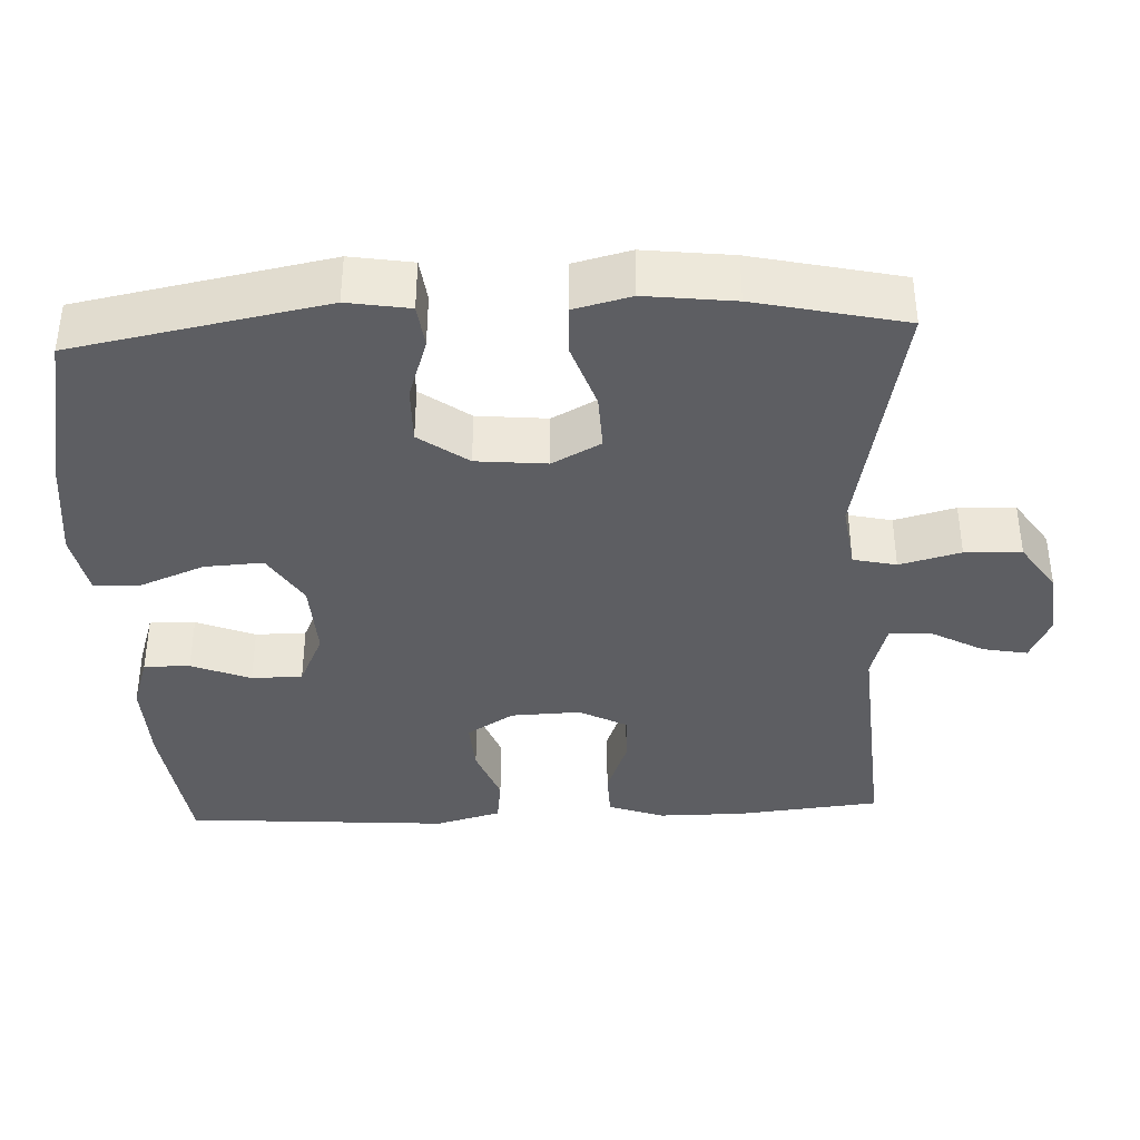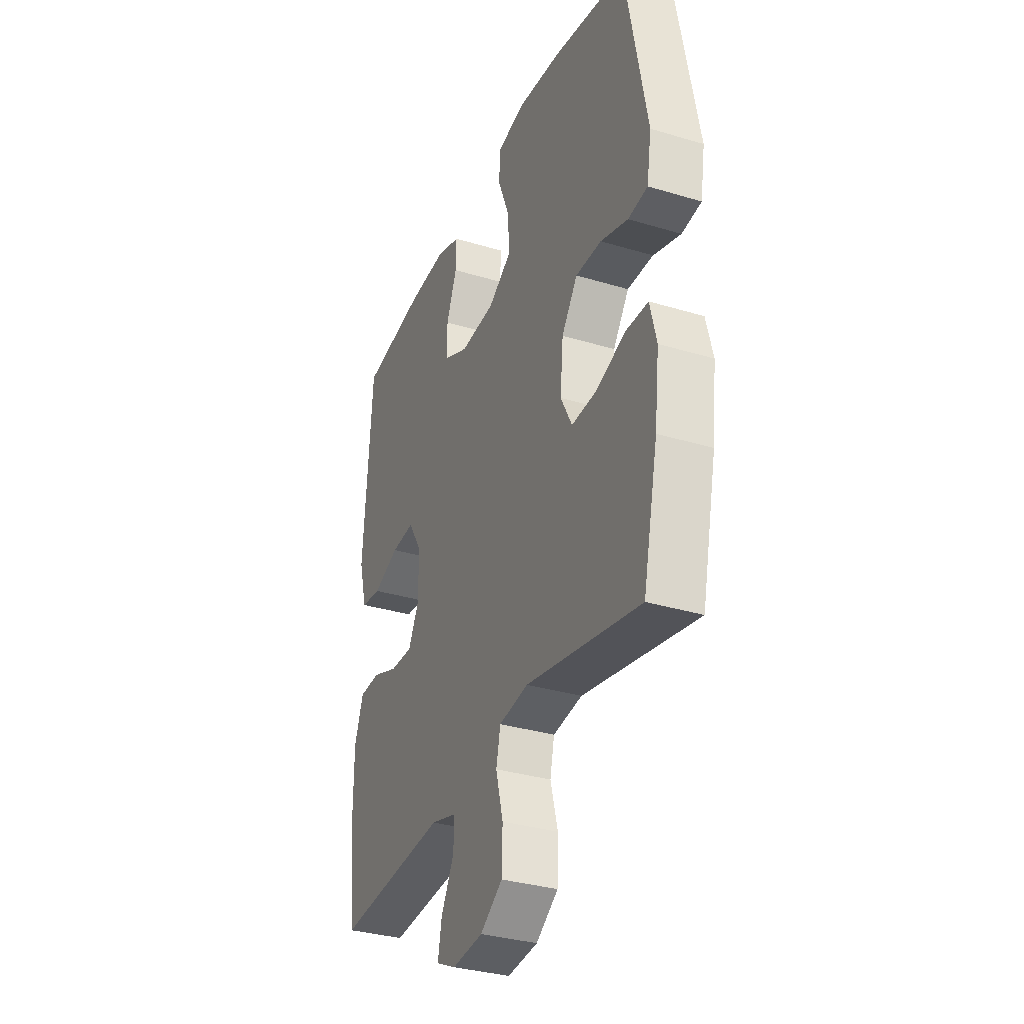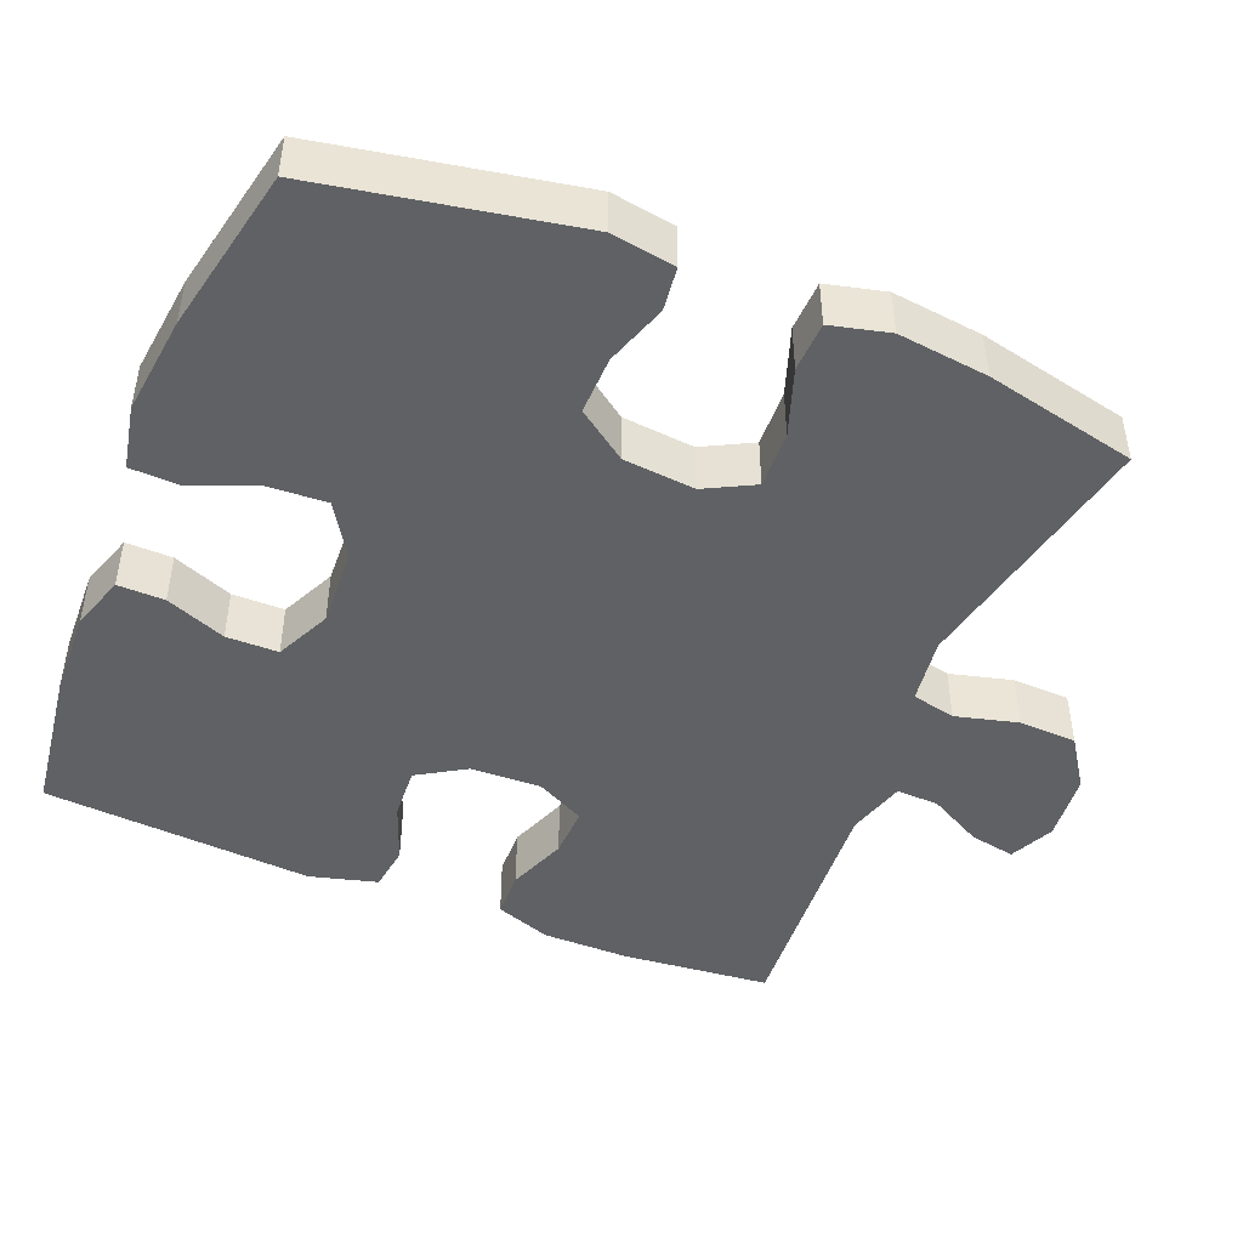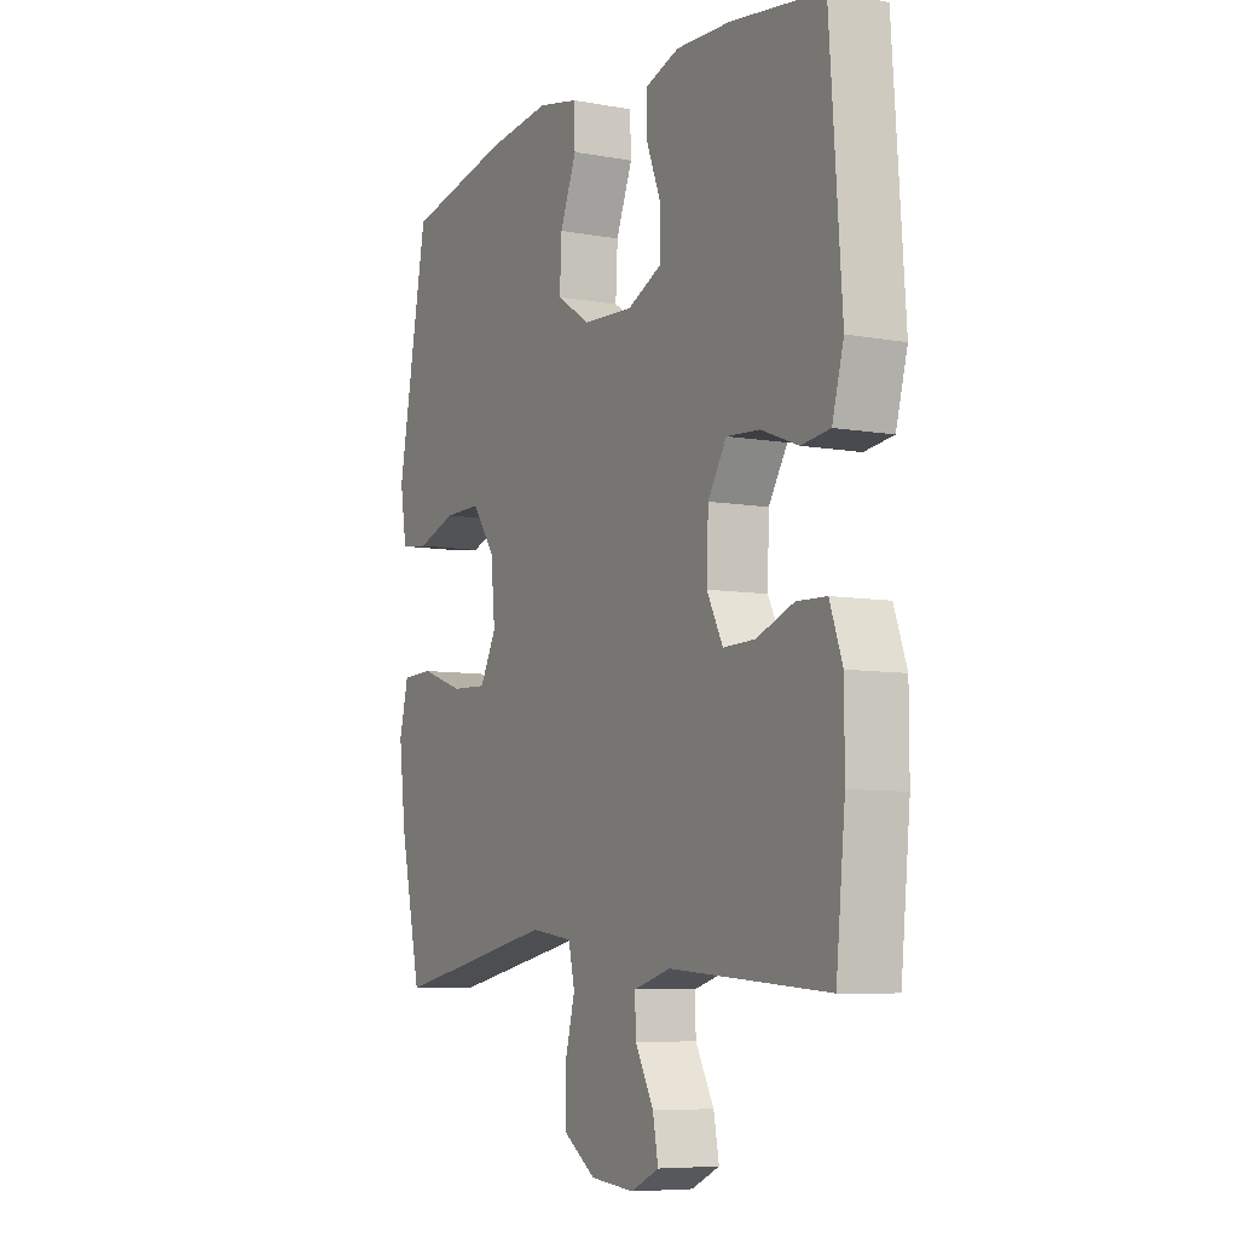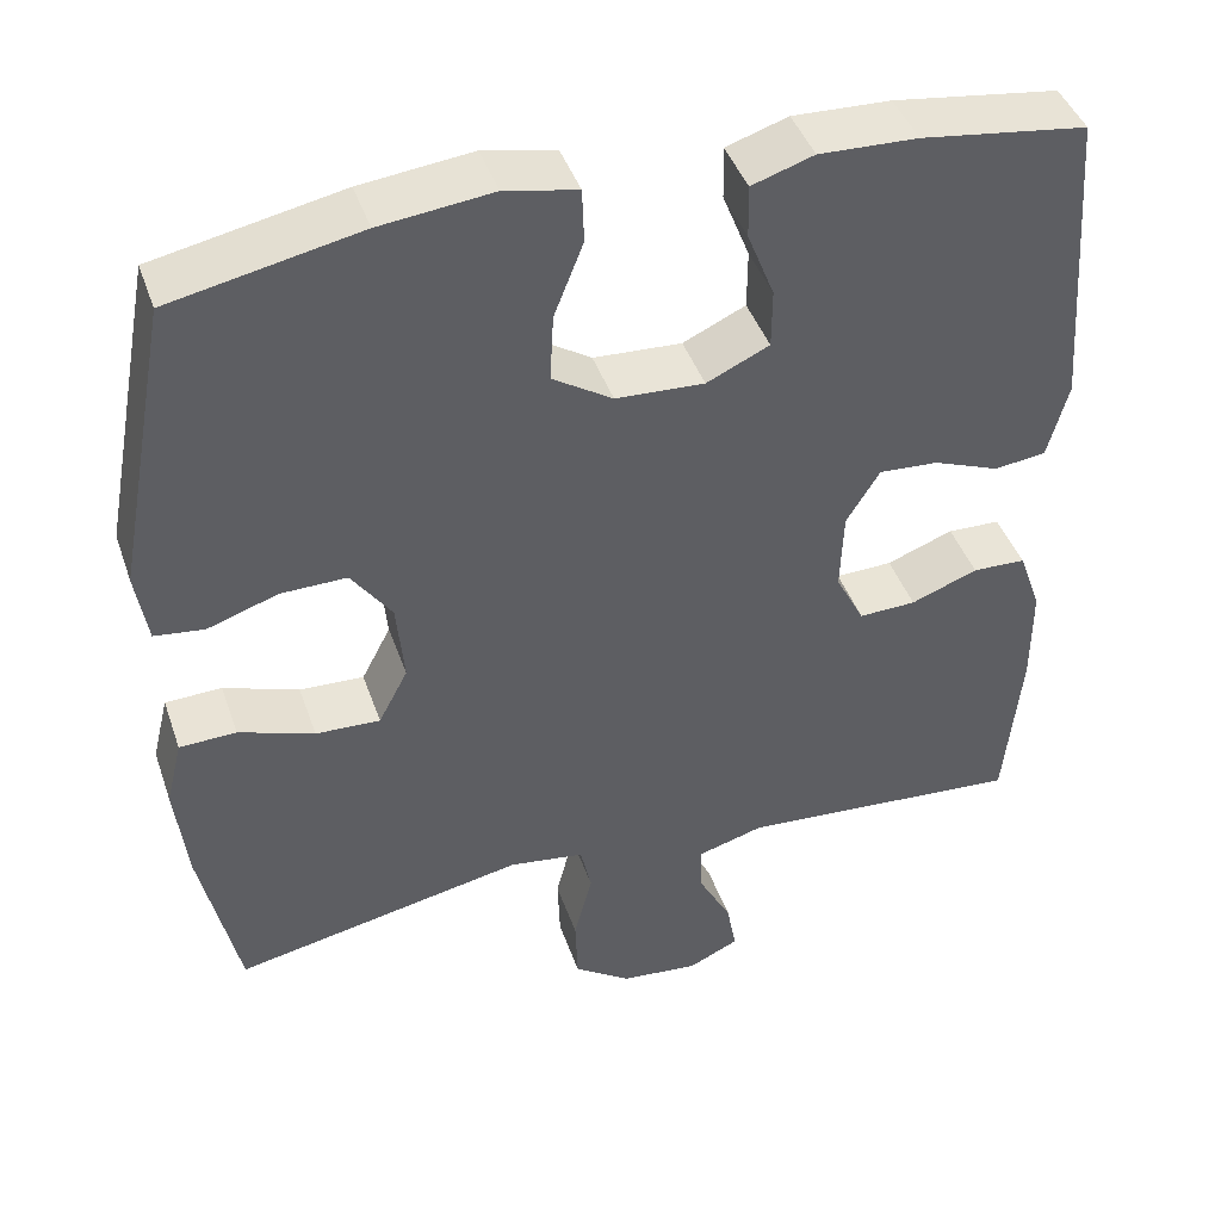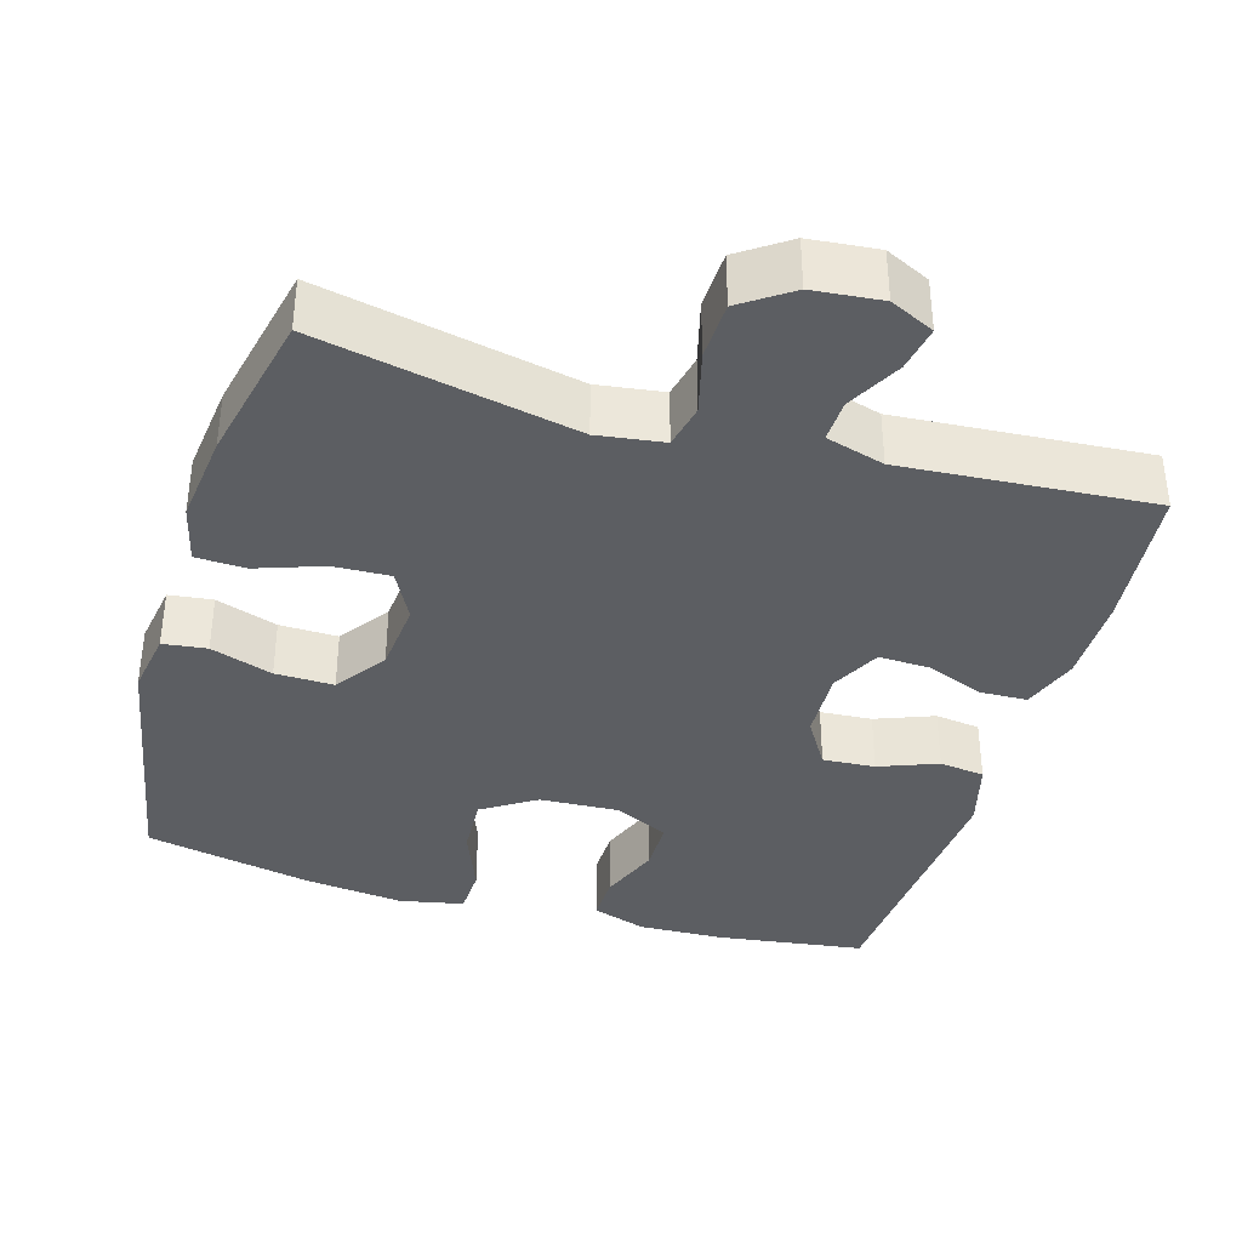
<metadata>
{"format":"obj","ext":"obj","renderer":"f3d","projection":"perspective","resolution":1024,"background":"white","views":[{"elev":-38.7,"azim":92.6,"up":"+Y"},{"elev":-33.3,"azim":67.5,"up":"+Z"},{"elev":-46.7,"azim":67.8,"up":"+Y"},{"elev":-7.1,"azim":-117.8,"up":"+Z"},{"elev":43.0,"azim":161.5,"up":"+Z"},{"elev":-37.9,"azim":163.6,"up":"+Y"}]}
</metadata>
<code>
o path5546
v -0.5368 0.0375 0.1604
v -0.5127 0.0375 0.07101
v -0.4522 0.0375 0.06304
v -0.374 0.0375 0.09303
v -0.3044 0.0375 0.09764
v -0.2651 0.0375 0.03385
v -0.2616 0.0375 -0.06003
v -0.2952 0.0375 -0.1254
v -0.3625 0.0375 -0.1232
v -0.4409 0.0375 -0.09334
v -0.5034 0.0375 -0.09532
v -0.5302 0.0375 -0.1704
v -0.5303 0.0375 -0.287
v -0.5109 0.0375 -0.4825
v -0.1775 0.0375 -0.4585
v -0.09927 0.0375 -0.4812
v -0.1014 0.0375 -0.5379
v -0.14 0.0375 -0.6096
v -0.1514 0.0375 -0.6703
v -0.09227 0.0375 -0.6983
v -0.000397 0.0375 -0.6894
v 0.0662 0.0375 -0.6438
v 0.06899 0.0375 -0.5669
v 0.04744 0.0375 -0.4839
v 0.06049 0.0375 -0.4255
v 0.1485 0.0375 -0.4131
v 0.491 0.0375 -0.4825
v 0.5359 0.0375 -0.2801
v 0.5502 0.0375 -0.1594
v 0.5309 0.0375 -0.08135
v 0.4643 0.0375 -0.07882
v 0.3756 0.0375 -0.1095
v 0.2999 0.0375 -0.1125
v 0.2655 0.0375 -0.04674
v 0.2744 0.0375 0.04886
v 0.3222 0.0375 0.1154
v 0.4 0.0375 0.114
v 0.4827 0.0375 0.08609
v 0.5412 0.0375 0.09332
v 0.555 0.0375 0.178
v 0.491 0.0375 0.5192
v 0.2692 0.0375 0.5643
v 0.137 0.0375 0.5794
v 0.05182 0.0375 0.5621
v 0.04966 0.0375 0.4984
v 0.08418 0.0375 0.411
v 0.08851 0.0375 0.3316
v 0.01754 0.0375 0.2865
v -0.0867 0.0375 0.2811
v -0.1604 0.0375 0.3154
v -0.1608 0.0375 0.3845
v -0.1292 0.0375 0.4646
v -0.128 0.0375 0.527
v -0.2009 0.0375 0.5507
v -0.3163 0.0375 0.5463
v -0.5109 0.0375 0.5192
v -0.5368 -0.0375 0.1604
v -0.5127 -0.0375 0.07101
v -0.4522 -0.0375 0.06304
v -0.374 -0.0375 0.09303
v -0.3044 -0.0375 0.09764
v -0.2651 -0.0375 0.03385
v -0.2616 -0.0375 -0.06003
v -0.2952 -0.0375 -0.1254
v -0.3625 -0.0375 -0.1232
v -0.4409 -0.0375 -0.09334
v -0.5034 -0.0375 -0.09532
v -0.5302 -0.0375 -0.1704
v -0.5303 -0.0375 -0.287
v -0.5109 -0.0375 -0.4825
v -0.1775 -0.0375 -0.4585
v -0.09927 -0.0375 -0.4812
v -0.1014 -0.0375 -0.5379
v -0.14 -0.0375 -0.6096
v -0.1514 -0.0375 -0.6703
v -0.09227 -0.0375 -0.6983
v -0.000397 -0.0375 -0.6894
v 0.0662 -0.0375 -0.6438
v 0.06899 -0.0375 -0.5669
v 0.04744 -0.0375 -0.4839
v 0.06049 -0.0375 -0.4255
v 0.1485 -0.0375 -0.4131
v 0.491 -0.0375 -0.4825
v 0.5359 -0.0375 -0.2801
v 0.5502 -0.0375 -0.1594
v 0.5309 -0.0375 -0.08135
v 0.4643 -0.0375 -0.07882
v 0.3756 -0.0375 -0.1095
v 0.2999 -0.0375 -0.1125
v 0.2655 -0.0375 -0.04674
v 0.2744 -0.0375 0.04886
v 0.3222 -0.0375 0.1154
v 0.4 -0.0375 0.114
v 0.4827 -0.0375 0.08609
v 0.5412 -0.0375 0.09332
v 0.555 -0.0375 0.178
v 0.491 -0.0375 0.5192
v 0.2692 -0.0375 0.5643
v 0.137 -0.0375 0.5794
v 0.05182 -0.0375 0.5621
v 0.04966 -0.0375 0.4984
v 0.08418 -0.0375 0.411
v 0.08851 -0.0375 0.3316
v 0.01754 -0.0375 0.2865
v -0.0867 -0.0375 0.2811
v -0.1604 -0.0375 0.3154
v -0.1608 -0.0375 0.3845
v -0.1292 -0.0375 0.4646
v -0.128 -0.0375 0.527
v -0.2009 -0.0375 0.5507
v -0.3163 -0.0375 0.5463
v -0.5109 -0.0375 0.5192
v -0.1514 0.0375 -0.6703
v -0.1514 0.0375 -0.6703
v -0.09227 0.0375 -0.6983
v -0.000397 0.0375 -0.6894
v 0.0662 0.0375 -0.6438
v -0.14 0.0375 -0.6096
v 0.06899 0.0375 -0.5669
v -0.1014 0.0375 -0.5379
v 0.04744 0.0375 -0.4839
v -0.09927 0.0375 -0.4812
v -0.09927 0.0375 -0.4812
v 0.06049 0.0375 -0.4255
v 0.06049 0.0375 -0.4255
v -0.1775 0.0375 -0.4585
v -0.5109 0.0375 -0.4825
v -0.5109 0.0375 -0.4825
v 0.1485 0.0375 -0.4131
v 0.491 0.0375 -0.4825
v 0.491 0.0375 -0.4825
v -0.5303 0.0375 -0.287
v 0.5359 0.0375 -0.2801
v -0.5302 0.0375 -0.1704
v 0.5502 0.0375 -0.1594
v -0.5034 0.0375 -0.09532
v -0.5034 0.0375 -0.09532
v -0.2952 0.0375 -0.1254
v -0.2952 0.0375 -0.1254
v -0.3625 0.0375 -0.1232
v 0.3756 0.0375 -0.1095
v 0.2999 0.0375 -0.1125
v 0.2999 0.0375 -0.1125
v 0.5309 0.0375 -0.08135
v 0.5309 0.0375 -0.08135
v -0.2616 0.0375 -0.06003
v -0.4409 0.0375 -0.09334
v 0.2655 0.0375 -0.04674
v 0.4643 0.0375 -0.07882
v -0.2651 0.0375 0.03385
v 0.2744 0.0375 0.04886
v -0.3044 0.0375 0.09764
v -0.3044 0.0375 0.09764
v 0.3222 0.0375 0.1154
v -0.5127 0.0375 0.07101
v -0.5127 0.0375 0.07101
v -0.4522 0.0375 0.06304
v -0.374 0.0375 0.09303
v -0.5368 0.0375 0.1604
v 0.4 0.0375 0.114
v 0.4827 0.0375 0.08609
v 0.5412 0.0375 0.09332
v 0.5412 0.0375 0.09332
v 0.555 0.0375 0.178
v -0.0867 0.0375 0.2811
v -0.1604 0.0375 0.3154
v -0.1604 0.0375 0.3154
v 0.01754 0.0375 0.2865
v 0.08851 0.0375 0.3316
v 0.08851 0.0375 0.3316
v -0.1608 0.0375 0.3845
v 0.08418 0.0375 0.411
v -0.1292 0.0375 0.4646
v 0.04966 0.0375 0.4984
v -0.128 0.0375 0.527
v -0.128 0.0375 0.527
v -0.5109 0.0375 0.5192
v -0.5109 0.0375 0.5192
v 0.491 0.0375 0.5192
v 0.491 0.0375 0.5192
v 0.05182 0.0375 0.5621
v 0.05182 0.0375 0.5621
v -0.2009 0.0375 0.5507
v -0.3163 0.0375 0.5463
v 0.2692 0.0375 0.5643
v 0.137 0.0375 0.5794
v -0.1514 -0.0375 -0.6703
v -0.1514 -0.0375 -0.6703
v -0.09227 -0.0375 -0.6983
v -0.000397 -0.0375 -0.6894
v 0.0662 -0.0375 -0.6438
v -0.14 -0.0375 -0.6096
v 0.06899 -0.0375 -0.5669
v -0.1014 -0.0375 -0.5379
v 0.04744 -0.0375 -0.4839
v -0.09927 -0.0375 -0.4812
v -0.09927 -0.0375 -0.4812
v 0.06049 -0.0375 -0.4255
v 0.06049 -0.0375 -0.4255
v -0.1775 -0.0375 -0.4585
v -0.5109 -0.0375 -0.4825
v -0.5109 -0.0375 -0.4825
v 0.1485 -0.0375 -0.4131
v 0.491 -0.0375 -0.4825
v 0.491 -0.0375 -0.4825
v -0.5303 -0.0375 -0.287
v 0.5359 -0.0375 -0.2801
v -0.5302 -0.0375 -0.1704
v 0.5502 -0.0375 -0.1594
v -0.5034 -0.0375 -0.09532
v -0.5034 -0.0375 -0.09532
v -0.2952 -0.0375 -0.1254
v -0.2952 -0.0375 -0.1254
v -0.3625 -0.0375 -0.1232
v 0.3756 -0.0375 -0.1095
v 0.2999 -0.0375 -0.1125
v 0.2999 -0.0375 -0.1125
v 0.5309 -0.0375 -0.08135
v 0.5309 -0.0375 -0.08135
v -0.2616 -0.0375 -0.06003
v -0.4409 -0.0375 -0.09334
v 0.2655 -0.0375 -0.04674
v 0.4643 -0.0375 -0.07882
v -0.2651 -0.0375 0.03385
v 0.2744 -0.0375 0.04886
v -0.3044 -0.0375 0.09764
v -0.3044 -0.0375 0.09764
v 0.3222 -0.0375 0.1154
v -0.5127 -0.0375 0.07101
v -0.5127 -0.0375 0.07101
v -0.4522 -0.0375 0.06304
v -0.374 -0.0375 0.09303
v -0.5368 -0.0375 0.1604
v 0.4 -0.0375 0.114
v 0.4827 -0.0375 0.08609
v 0.5412 -0.0375 0.09332
v 0.5412 -0.0375 0.09332
v 0.555 -0.0375 0.178
v -0.0867 -0.0375 0.2811
v -0.1604 -0.0375 0.3154
v -0.1604 -0.0375 0.3154
v 0.01754 -0.0375 0.2865
v 0.08851 -0.0375 0.3316
v 0.08851 -0.0375 0.3316
v -0.1608 -0.0375 0.3845
v 0.08418 -0.0375 0.411
v -0.1292 -0.0375 0.4646
v 0.04966 -0.0375 0.4984
v -0.128 -0.0375 0.527
v -0.128 -0.0375 0.527
v -0.5109 -0.0375 0.5192
v -0.5109 -0.0375 0.5192
v 0.491 -0.0375 0.5192
v 0.491 -0.0375 0.5192
v 0.05182 -0.0375 0.5621
v 0.05182 -0.0375 0.5621
v -0.2009 -0.0375 0.5507
v -0.3163 -0.0375 0.5463
v 0.2692 -0.0375 0.5643
v 0.137 -0.0375 0.5794
f 198 220 212
f 207 215 216
f 258 245 257
f 245 247 257
f 206 214 208
f 206 212 214
f 242 239 224
f 248 260 255
f 233 240 251
f 225 243 242
f 223 209 218
f 209 215 207
f 196 198 200
f 207 216 203
f 260 246 259
f 215 209 223
f 189 192 187
f 253 234 238
f 194 192 190
f 257 247 249
f 226 239 240
f 220 222 224
f 222 242 224
f 196 194 195
f 228 243 225
f 216 222 203
f 236 238 235
f 231 233 229
f 207 203 204
f 246 260 248
f 228 253 259
f 203 222 198
f 243 259 246
f 208 221 210
f 200 212 206
f 251 240 258
f 214 221 208
f 226 240 232
f 235 238 234
f 258 240 245
f 194 190 193
f 234 253 228
f 190 192 189
f 200 198 212
f 200 206 201
f 198 196 195
f 198 222 220
f 193 190 191
f 224 239 226
f 222 225 242
f 232 233 231
f 228 259 243
f 232 240 233
f 195 194 193
f 114 20 76 188
f 20 21 77 76
f 21 22 78 77
f 18 19 75 74
f 22 23 79 78
f 17 18 74 73
f 23 24 80 79
f 123 17 73 197
f 24 125 199 80
f 15 16 72 71
f 128 15 71 202
f 26 131 205 82
f 25 26 82 81
f 13 14 70 69
f 27 28 84 83
f 12 13 69 68
f 28 29 85 84
f 137 12 68 211
f 139 9 65 213
f 32 143 217 88
f 29 145 219 85
f 7 8 64 63
f 10 11 67 66
f 9 10 66 65
f 33 34 90 89
f 31 32 88 87
f 30 31 87 86
f 6 7 63 62
f 34 35 91 90
f 153 6 62 227
f 35 36 92 91
f 156 3 59 230
f 3 4 60 59
f 1 2 58 57
f 37 38 94 93
f 38 163 237 94
f 4 5 61 60
f 39 40 96 95
f 36 37 93 92
f 49 167 241 105
f 48 49 105 104
f 170 48 104 244
f 50 51 107 106
f 46 47 103 102
f 51 52 108 107
f 45 46 102 101
f 52 176 250 108
f 178 1 57 252
f 40 180 254 96
f 182 45 101 256
f 53 54 110 109
f 55 56 112 111
f 54 55 111 110
f 41 42 98 97
f 43 44 100 99
f 42 43 99 98
f 124 138 146
f 133 142 141
f 184 183 171
f 171 183 173
f 132 134 140
f 132 140 138
f 168 150 165
f 174 181 186
f 159 177 166
f 151 168 169
f 149 144 135
f 135 133 141
f 122 126 124
f 133 129 142
f 186 185 172
f 141 149 135
f 115 113 118
f 179 164 160
f 120 116 118
f 183 175 173
f 152 166 165
f 146 150 148
f 148 150 168
f 122 121 120
f 154 151 169
f 142 129 148
f 162 161 164
f 157 155 159
f 133 130 129
f 172 174 186
f 154 185 179
f 129 124 148
f 169 172 185
f 134 136 147
f 126 132 138
f 177 184 166
f 140 134 147
f 152 158 166
f 161 160 164
f 184 171 166
f 120 119 116
f 160 154 179
f 116 115 118
f 126 138 124
f 126 127 132
f 124 121 122
f 124 146 148
f 119 117 116
f 150 152 165
f 148 168 151
f 158 157 159
f 154 169 185
f 158 159 166
f 121 119 120

</code>
